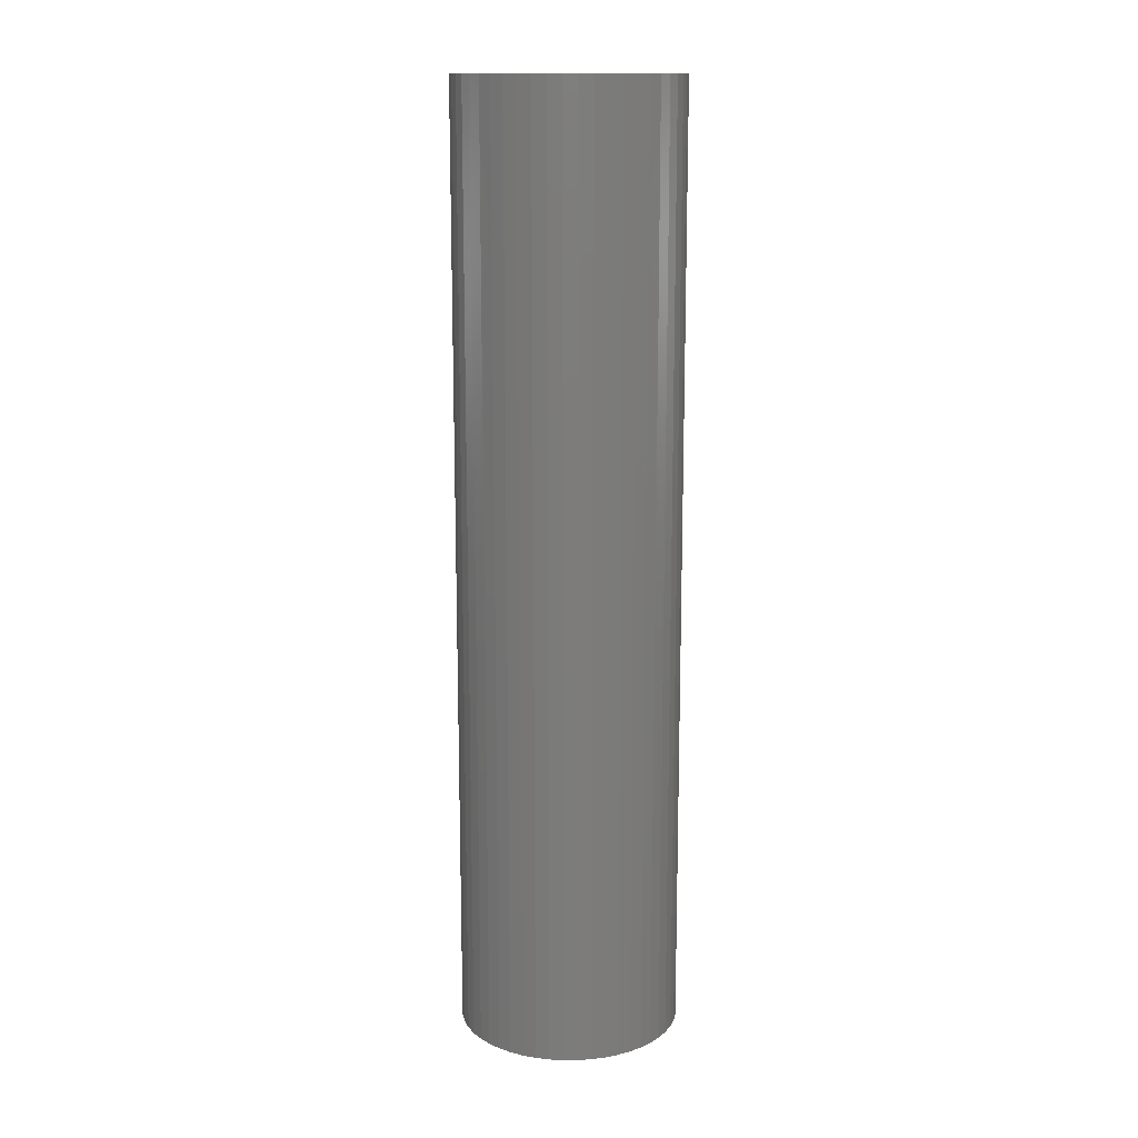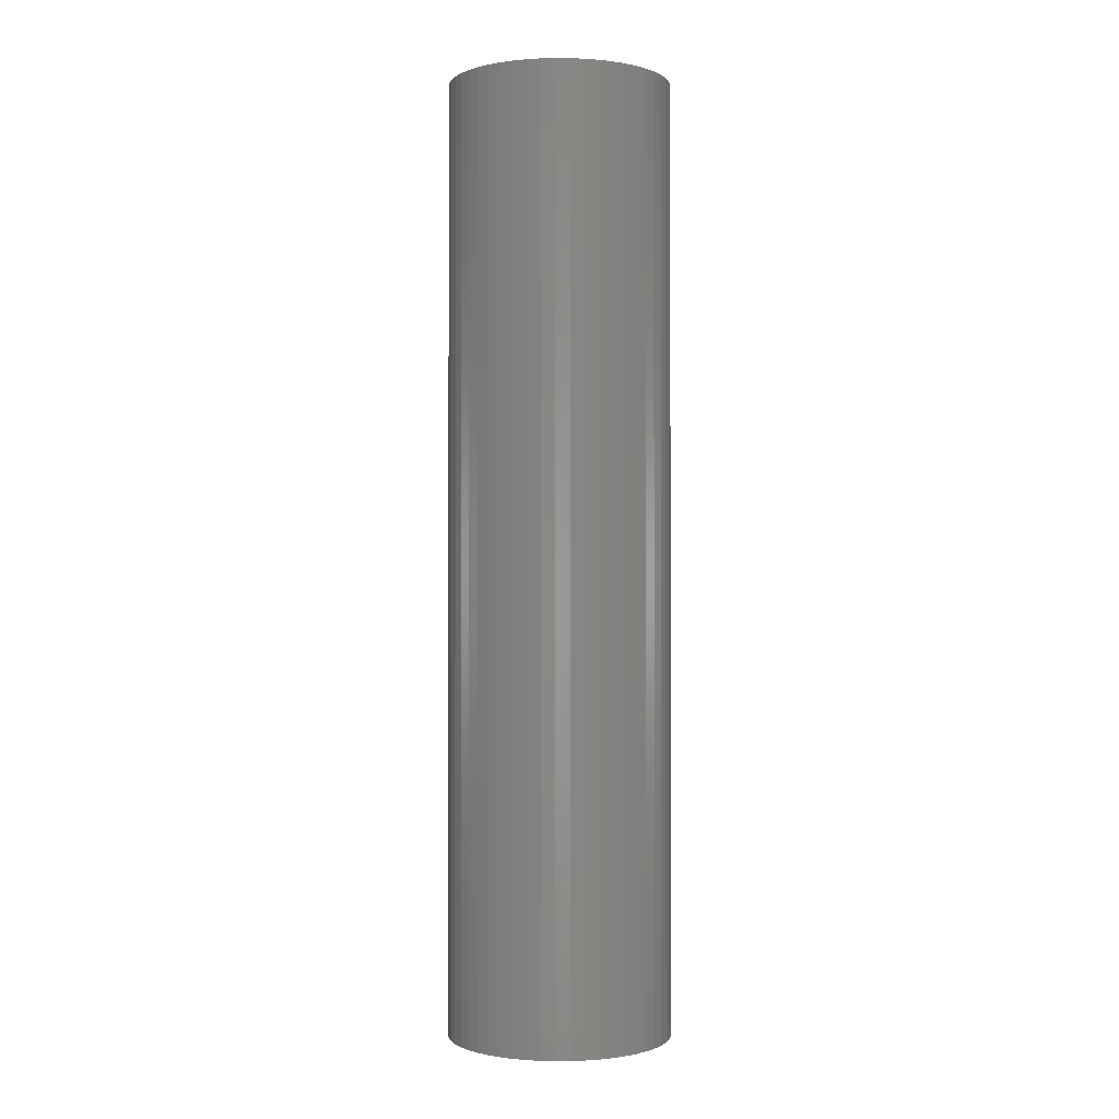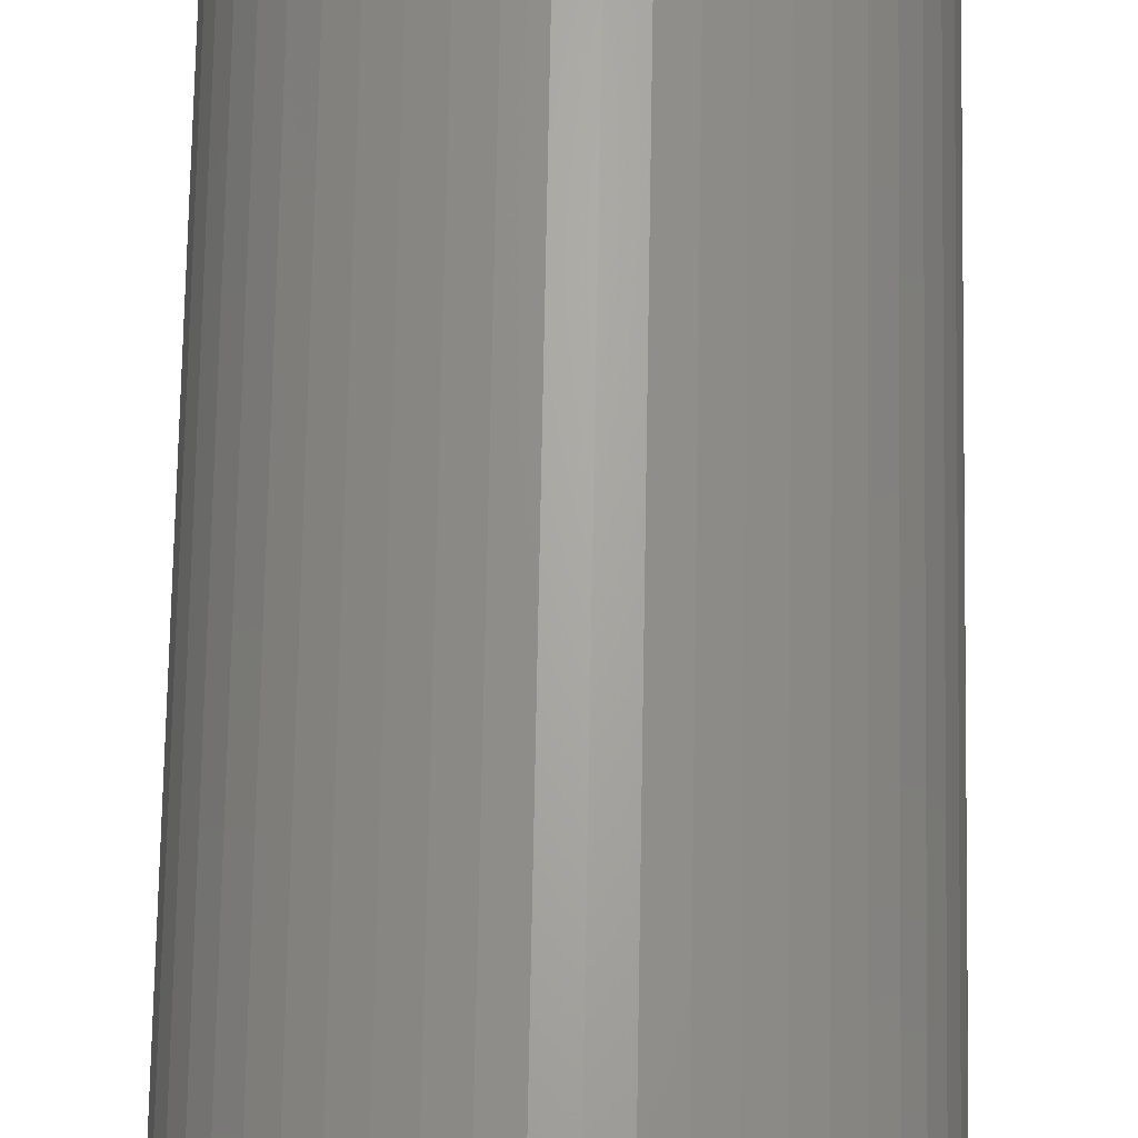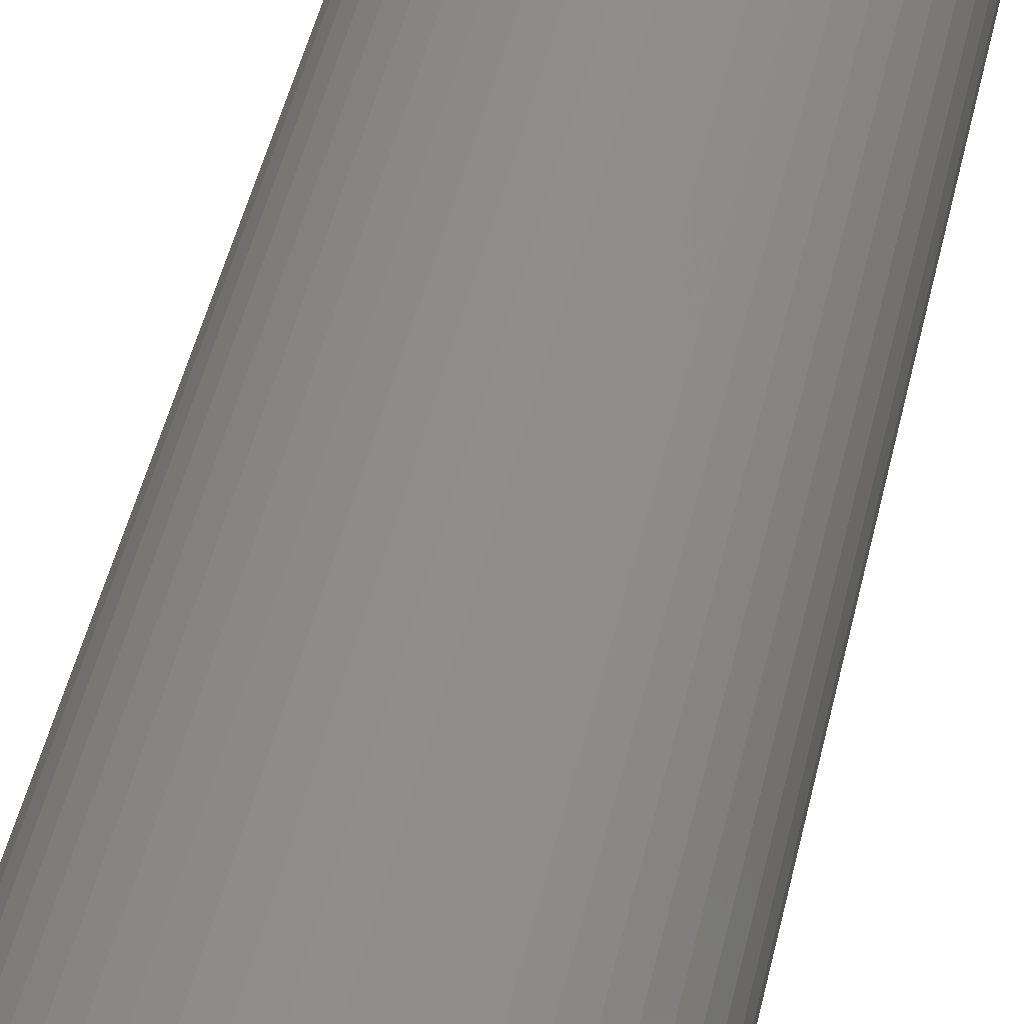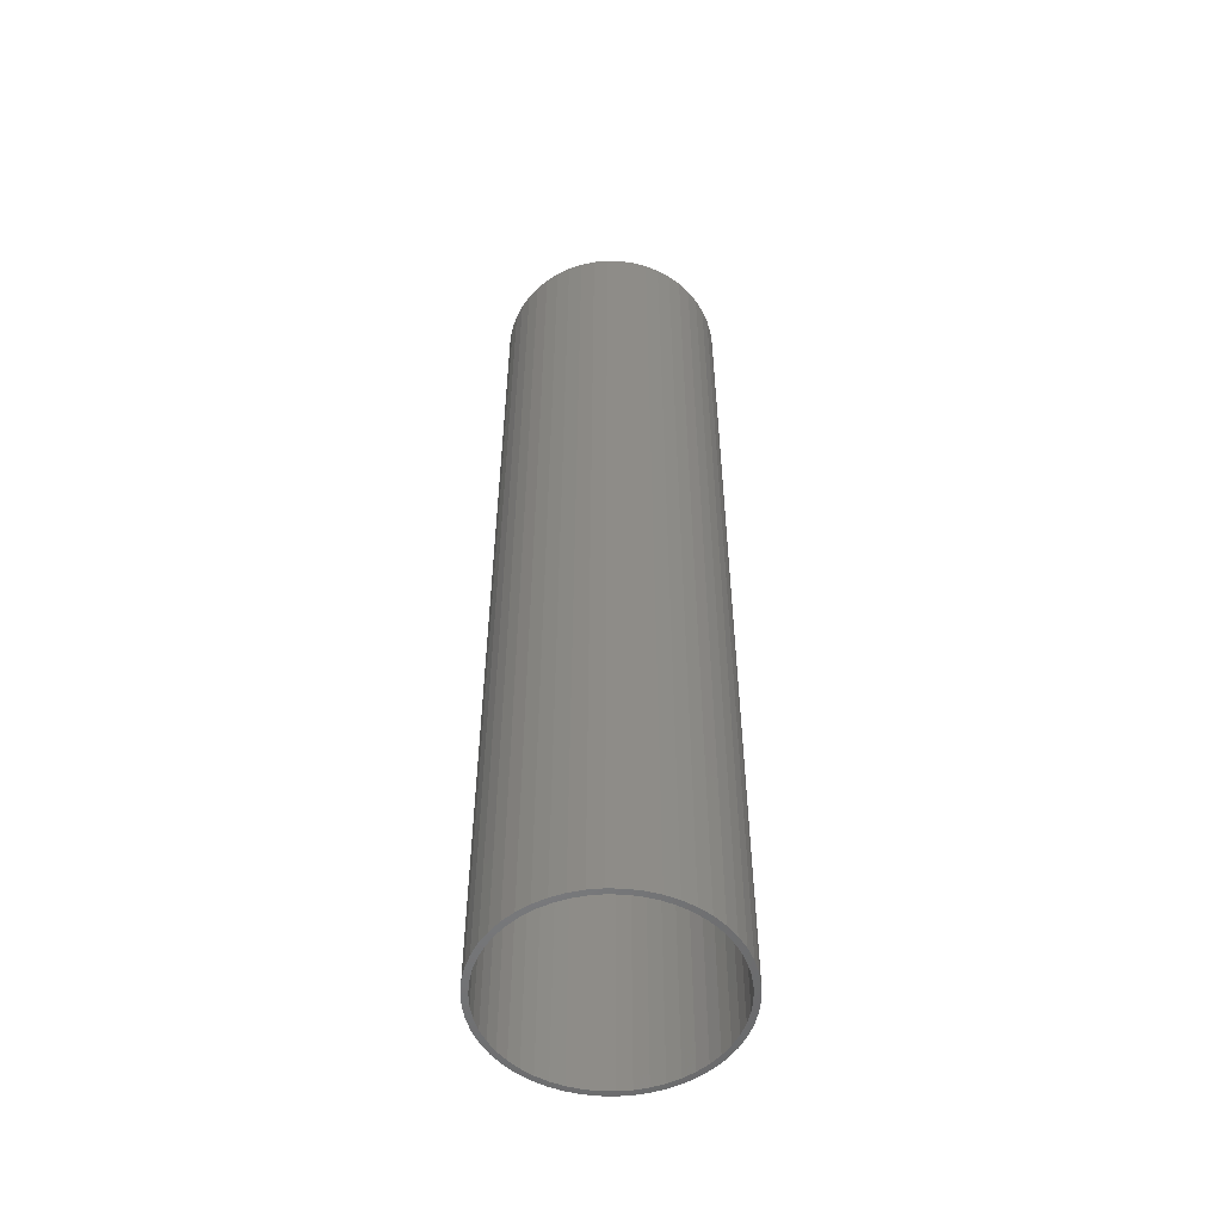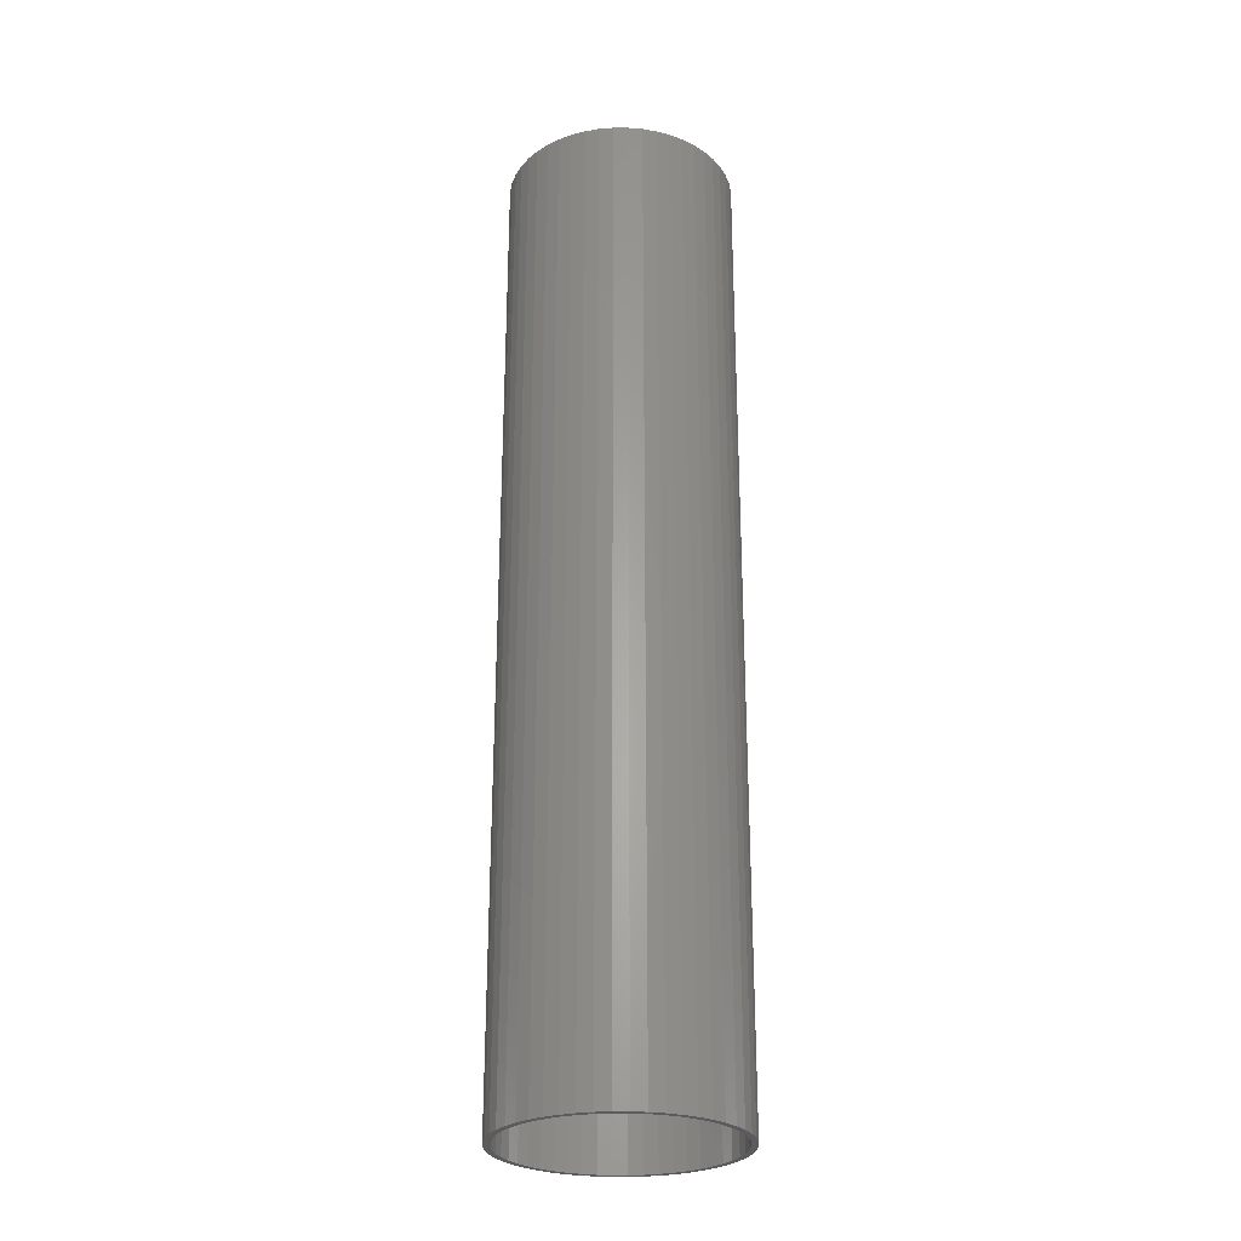
<metadata>
{"format":"stl","ext":"stl","renderer":"f3d","projection":"perspective","resolution":1024,"background":"white","views":[{"elev":14.3,"azim":-58.3,"up":"+Z"},{"elev":-0.6,"azim":-66.4,"up":"+Z"},{"elev":66.1,"azim":1.0,"up":"+Y"},{"elev":41.4,"azim":11.4,"up":"+Y"},{"elev":-53.1,"azim":-1.5,"up":"+Z"},{"elev":-27.1,"azim":-108.1,"up":"+Z"}]}
</metadata>
<code>
# stl→obj: 200 verts, 400 faces
v 9.5 0 40.5
v 9.425 1.191 -40.5
v 9.425 1.191 40.5
v 9.5 0 -40.5
v -9.5 0 -40.5
v -9.425 1.191 40.5
v -9.425 1.191 -40.5
v -9.5 0 40.5
v 0.5965 9.481 -40.5
v -0.5965 9.481 40.5
v 0.5965 9.481 40.5
v -0.5965 9.481 -40.5
v -0.5965 -9.481 -40.5
v 0.5965 -9.481 40.5
v -0.5965 -9.481 40.5
v 0.5965 -9.481 -40.5
v 6.925 6.503 -40.5
v 6.056 7.32 40.5
v 6.925 6.503 40.5
v 6.056 7.32 -40.5
v -6.056 7.32 -40.5
v -6.925 6.503 40.5
v -6.056 7.32 40.5
v -6.925 6.503 -40.5
v -2.936 9.035 -40.5
v -4.045 8.596 40.5
v -2.936 9.035 40.5
v -4.045 8.596 -40.5
v 8.833 3.497 40.5
v 8.325 4.577 -40.5
v 8.325 4.577 40.5
v 8.833 3.497 -40.5
v 9.202 2.363 -40.5
v 9.202 2.363 40.5
v 7.686 5.584 -40.5
v 7.686 5.584 40.5
v 4.045 8.596 -40.5
v 2.936 9.035 40.5
v 4.045 8.596 40.5
v 2.936 9.035 -40.5
v 5.09 8.021 -40.5
v 5.09 8.021 40.5
v -8.833 3.497 -40.5
v -8.325 4.577 40.5
v -8.325 4.577 -40.5
v -8.833 3.497 40.5
v -7.686 5.584 -40.5
v -7.686 5.584 40.5
v -9.202 2.363 -40.5
v -9.202 2.363 40.5
v -1.78 9.332 -40.5
v -1.78 9.332 40.5
v 1.78 9.332 40.5
v 1.78 9.332 -40.5
v 9 0 40.5
v 8.929 1.128 40.5
v 9.425 -1.191 40.5
v 8.929 -1.128 40.5
v 8.717 2.238 40.5
v 8.368 3.313 40.5
v 7.887 4.336 40.5
v 7.281 5.29 40.5
v 6.561 6.161 40.5
v 5.737 6.935 40.5
v 4.822 7.599 40.5
v 3.832 8.143 40.5
v 2.781 8.56 40.5
v 1.686 8.841 40.5
v 0.5651 8.982 40.5
v -0.5651 8.982 40.5
v -1.686 8.841 40.5
v -2.781 8.56 40.5
v -3.832 8.143 40.5
v -4.822 7.599 40.5
v -5.09 8.021 40.5
v -5.737 6.935 40.5
v -6.561 6.161 40.5
v -7.281 5.29 40.5
v -7.887 4.336 40.5
v -8.368 3.313 40.5
v -8.717 2.238 40.5
v -8.929 1.128 40.5
v 9.202 -2.363 40.5
v 8.717 -2.238 40.5
v 8.833 -3.497 40.5
v 8.368 -3.313 40.5
v 8.325 -4.577 40.5
v 7.887 -4.336 40.5
v 7.686 -5.584 40.5
v 7.281 -5.29 40.5
v 6.925 -6.503 40.5
v 6.561 -6.161 40.5
v 6.056 -7.32 40.5
v 5.737 -6.935 40.5
v 5.09 -8.021 40.5
v 4.822 -7.599 40.5
v 4.045 -8.596 40.5
v 3.832 -8.143 40.5
v 2.936 -9.035 40.5
v 2.781 -8.56 40.5
v 1.78 -9.332 40.5
v 1.686 -8.841 40.5
v 0.5651 -8.982 40.5
v -0.5651 -8.982 40.5
v -1.686 -8.841 40.5
v -1.78 -9.332 40.5
v -2.781 -8.56 40.5
v -2.936 -9.035 40.5
v -3.832 -8.143 40.5
v -4.045 -8.596 40.5
v -4.822 -7.599 40.5
v -5.09 -8.021 40.5
v -5.737 -6.935 40.5
v -6.056 -7.32 40.5
v -6.561 -6.161 40.5
v -6.925 -6.503 40.5
v -7.281 -5.29 40.5
v -7.686 -5.584 40.5
v -7.887 -4.336 40.5
v -8.325 -4.577 40.5
v -8.368 -3.313 40.5
v -8.833 -3.497 40.5
v -8.717 -2.238 40.5
v -9.202 -2.363 40.5
v -8.929 -1.128 40.5
v -9.425 -1.191 40.5
v -9 0 40.5
v -5.09 8.021 -40.5
v 9.425 -1.191 -40.5
v 7.686 -5.584 -40.5
v 6.925 -6.503 -40.5
v 9.202 -2.363 -40.5
v 8.833 -3.497 -40.5
v -8.325 -4.577 -40.5
v -8.833 -3.497 -40.5
v 9 0 -40.5
v 8.929 -1.128 -40.5
v 8.929 1.128 -40.5
v 8.717 -2.238 -40.5
v 8.368 -3.313 -40.5
v 8.325 -4.577 -40.5
v 7.887 -4.336 -40.5
v 7.281 -5.29 -40.5
v 6.561 -6.161 -40.5
v 6.056 -7.32 -40.5
v 5.737 -6.935 -40.5
v 5.09 -8.021 -40.5
v 4.822 -7.599 -40.5
v 4.045 -8.596 -40.5
v 3.832 -8.143 -40.5
v 2.936 -9.035 -40.5
v 2.781 -8.56 -40.5
v 1.78 -9.332 -40.5
v 1.686 -8.841 -40.5
v 0.5651 -8.982 -40.5
v -0.5651 -8.982 -40.5
v -1.686 -8.841 -40.5
v -1.78 -9.332 -40.5
v -2.781 -8.56 -40.5
v -2.936 -9.035 -40.5
v -3.832 -8.143 -40.5
v -4.045 -8.596 -40.5
v -4.822 -7.599 -40.5
v -5.09 -8.021 -40.5
v -5.737 -6.935 -40.5
v -6.056 -7.32 -40.5
v -6.561 -6.161 -40.5
v -6.925 -6.503 -40.5
v -7.281 -5.29 -40.5
v -7.686 -5.584 -40.5
v -7.887 -4.336 -40.5
v -8.368 -3.313 -40.5
v -8.717 -2.238 -40.5
v -9.202 -2.363 -40.5
v -8.929 -1.128 -40.5
v -9.425 -1.191 -40.5
v 8.717 2.238 -40.5
v 8.368 3.313 -40.5
v 7.887 4.336 -40.5
v 7.281 5.29 -40.5
v 6.561 6.161 -40.5
v 5.737 6.935 -40.5
v 4.822 7.599 -40.5
v 3.832 8.143 -40.5
v 2.781 8.56 -40.5
v 1.686 8.841 -40.5
v 0.5651 8.982 -40.5
v -0.5651 8.982 -40.5
v -1.686 8.841 -40.5
v -2.781 8.56 -40.5
v -3.832 8.143 -40.5
v -4.822 7.599 -40.5
v -5.737 6.935 -40.5
v -6.561 6.161 -40.5
v -7.281 5.29 -40.5
v -7.887 4.336 -40.5
v -8.368 3.313 -40.5
v -8.717 2.238 -40.5
v -8.929 1.128 -40.5
v -9 0 -40.5
f 1 2 3
f 2 1 4
f 5 6 7
f 6 5 8
f 9 10 11
f 10 9 12
f 13 14 15
f 14 13 16
f 17 18 19
f 18 17 20
f 21 22 23
f 22 21 24
f 25 26 27
f 26 25 28
f 29 30 31
f 30 29 32
f 3 33 34
f 33 3 2
f 31 35 36
f 35 31 30
f 37 38 39
f 38 37 40
f 41 39 42
f 39 41 37
f 43 44 45
f 44 43 46
f 47 22 24
f 22 47 48
f 49 46 43
f 46 49 50
f 51 27 52
f 27 51 25
f 34 32 29
f 32 34 33
f 36 17 19
f 17 36 35
f 40 53 38
f 53 40 54
f 54 11 53
f 11 54 9
f 20 42 18
f 42 20 41
f 45 48 47
f 48 45 44
f 7 50 49
f 50 7 6
f 55 1 3
f 56 3 34
f 1 55 57
f 58 57 55
f 3 56 55
f 59 34 29
f 34 59 56
f 29 60 59
f 31 60 29
f 31 61 60
f 36 61 31
f 36 62 61
f 19 62 36
f 19 63 62
f 18 63 19
f 18 64 63
f 42 64 18
f 42 65 64
f 39 65 42
f 39 66 65
f 38 66 39
f 38 67 66
f 53 67 38
f 53 68 67
f 11 68 53
f 11 69 68
f 11 70 69
f 10 70 11
f 10 71 70
f 52 71 10
f 52 72 71
f 27 72 52
f 27 73 72
f 26 73 27
f 26 74 73
f 75 74 26
f 75 76 74
f 23 76 75
f 23 77 76
f 22 77 23
f 22 78 77
f 48 78 22
f 48 79 78
f 44 79 48
f 44 80 79
f 46 80 44
f 80 46 81
f 50 81 46
f 81 50 82
f 6 82 50
f 57 58 83
f 84 83 58
f 83 84 85
f 86 85 84
f 86 87 85
f 88 87 86
f 88 89 87
f 90 89 88
f 90 91 89
f 92 91 90
f 92 93 91
f 94 93 92
f 94 95 93
f 96 95 94
f 96 97 95
f 98 97 96
f 98 99 97
f 100 99 98
f 100 101 99
f 102 101 100
f 102 14 101
f 103 14 102
f 104 14 103
f 104 15 14
f 105 15 104
f 105 106 15
f 107 106 105
f 107 108 106
f 109 108 107
f 109 110 108
f 111 110 109
f 111 112 110
f 113 112 111
f 113 114 112
f 115 114 113
f 115 116 114
f 117 116 115
f 117 118 116
f 119 118 117
f 119 120 118
f 121 120 119
f 122 121 123
f 121 122 120
f 124 123 125
f 126 125 127
f 82 6 127
f 123 124 122
f 8 127 6
f 125 126 124
f 127 8 126
f 28 75 26
f 75 28 128
f 128 23 75
f 23 128 21
f 12 52 10
f 52 12 51
f 57 4 1
f 4 57 129
f 91 130 89
f 130 91 131
f 85 132 83
f 132 85 133
f 83 129 57
f 129 83 132
f 134 122 135
f 122 134 120
f 136 4 129
f 137 129 132
f 4 136 2
f 138 2 136
f 129 137 136
f 139 132 133
f 132 139 137
f 133 140 139
f 141 140 133
f 141 142 140
f 130 142 141
f 130 143 142
f 131 143 130
f 131 144 143
f 145 144 131
f 145 146 144
f 147 146 145
f 147 148 146
f 149 148 147
f 149 150 148
f 151 150 149
f 151 152 150
f 153 152 151
f 153 154 152
f 16 154 153
f 16 155 154
f 16 156 155
f 13 156 16
f 13 157 156
f 158 157 13
f 158 159 157
f 160 159 158
f 160 161 159
f 162 161 160
f 162 163 161
f 164 163 162
f 164 165 163
f 166 165 164
f 166 167 165
f 168 167 166
f 168 169 167
f 170 169 168
f 170 171 169
f 134 171 170
f 134 172 171
f 135 172 134
f 172 135 173
f 174 173 135
f 173 174 175
f 176 175 174
f 2 138 33
f 177 33 138
f 33 177 32
f 178 32 177
f 178 30 32
f 179 30 178
f 179 35 30
f 180 35 179
f 180 17 35
f 181 17 180
f 181 20 17
f 182 20 181
f 182 41 20
f 183 41 182
f 183 37 41
f 184 37 183
f 184 40 37
f 185 40 184
f 185 54 40
f 186 54 185
f 186 9 54
f 187 9 186
f 188 9 187
f 188 12 9
f 189 12 188
f 189 51 12
f 190 51 189
f 190 25 51
f 191 25 190
f 191 28 25
f 192 28 191
f 192 128 28
f 193 128 192
f 193 21 128
f 194 21 193
f 194 24 21
f 195 24 194
f 195 47 24
f 196 47 195
f 196 45 47
f 197 45 196
f 43 197 198
f 197 43 45
f 49 198 199
f 7 199 200
f 175 176 200
f 198 49 43
f 5 200 176
f 199 7 49
f 200 5 7
f 149 95 97
f 95 149 147
f 145 91 93
f 91 145 131
f 89 141 87
f 141 89 130
f 135 124 174
f 124 135 122
f 151 97 99
f 97 151 149
f 153 99 101
f 99 153 151
f 16 101 14
f 101 16 153
f 87 133 85
f 133 87 141
f 158 15 106
f 15 158 13
f 162 108 110
f 108 162 160
f 160 106 108
f 106 160 158
f 168 118 170
f 118 168 116
f 168 114 116
f 114 168 166
f 174 126 176
f 126 174 124
f 176 8 5
f 8 176 126
f 147 93 95
f 93 147 145
f 170 120 134
f 120 170 118
f 164 110 112
f 110 164 162
f 166 112 114
f 112 166 164
f 136 56 138
f 56 136 55
f 127 199 82
f 199 127 200
f 188 69 70
f 69 188 187
f 155 104 103
f 104 155 156
f 182 63 64
f 63 182 181
f 194 76 77
f 76 194 193
f 191 72 73
f 72 191 190
f 178 61 179
f 61 178 60
f 138 59 177
f 59 138 56
f 179 62 180
f 62 179 61
f 185 66 67
f 66 185 184
f 186 67 68
f 67 186 185
f 184 65 66
f 65 184 183
f 80 196 79
f 196 80 197
f 79 195 78
f 195 79 196
f 81 197 80
f 197 81 198
f 193 74 76
f 74 193 192
f 190 71 72
f 71 190 189
f 154 103 102
f 103 154 155
f 177 60 178
f 60 177 59
f 180 63 181
f 63 180 62
f 187 68 69
f 68 187 186
f 183 64 65
f 64 183 182
f 78 194 77
f 194 78 195
f 82 198 81
f 198 82 199
f 192 73 74
f 73 192 191
f 189 70 71
f 70 189 188
f 137 55 136
f 55 137 58
f 144 90 143
f 90 144 92
f 142 86 140
f 86 142 88
f 139 58 137
f 58 139 84
f 117 171 119
f 171 117 169
f 119 172 121
f 172 119 171
f 150 100 98
f 100 150 152
f 144 94 92
f 94 144 146
f 140 84 139
f 84 140 86
f 143 88 142
f 88 143 90
f 159 109 107
f 109 159 161
f 157 107 105
f 107 157 159
f 115 169 117
f 169 115 167
f 121 173 123
f 173 121 172
f 152 102 100
f 102 152 154
f 148 98 96
f 98 148 150
f 146 96 94
f 96 146 148
f 156 105 104
f 105 156 157
f 163 113 111
f 113 163 165
f 165 115 113
f 115 165 167
f 123 175 125
f 175 123 173
f 125 200 127
f 200 125 175
f 161 111 109
f 111 161 163

</code>
